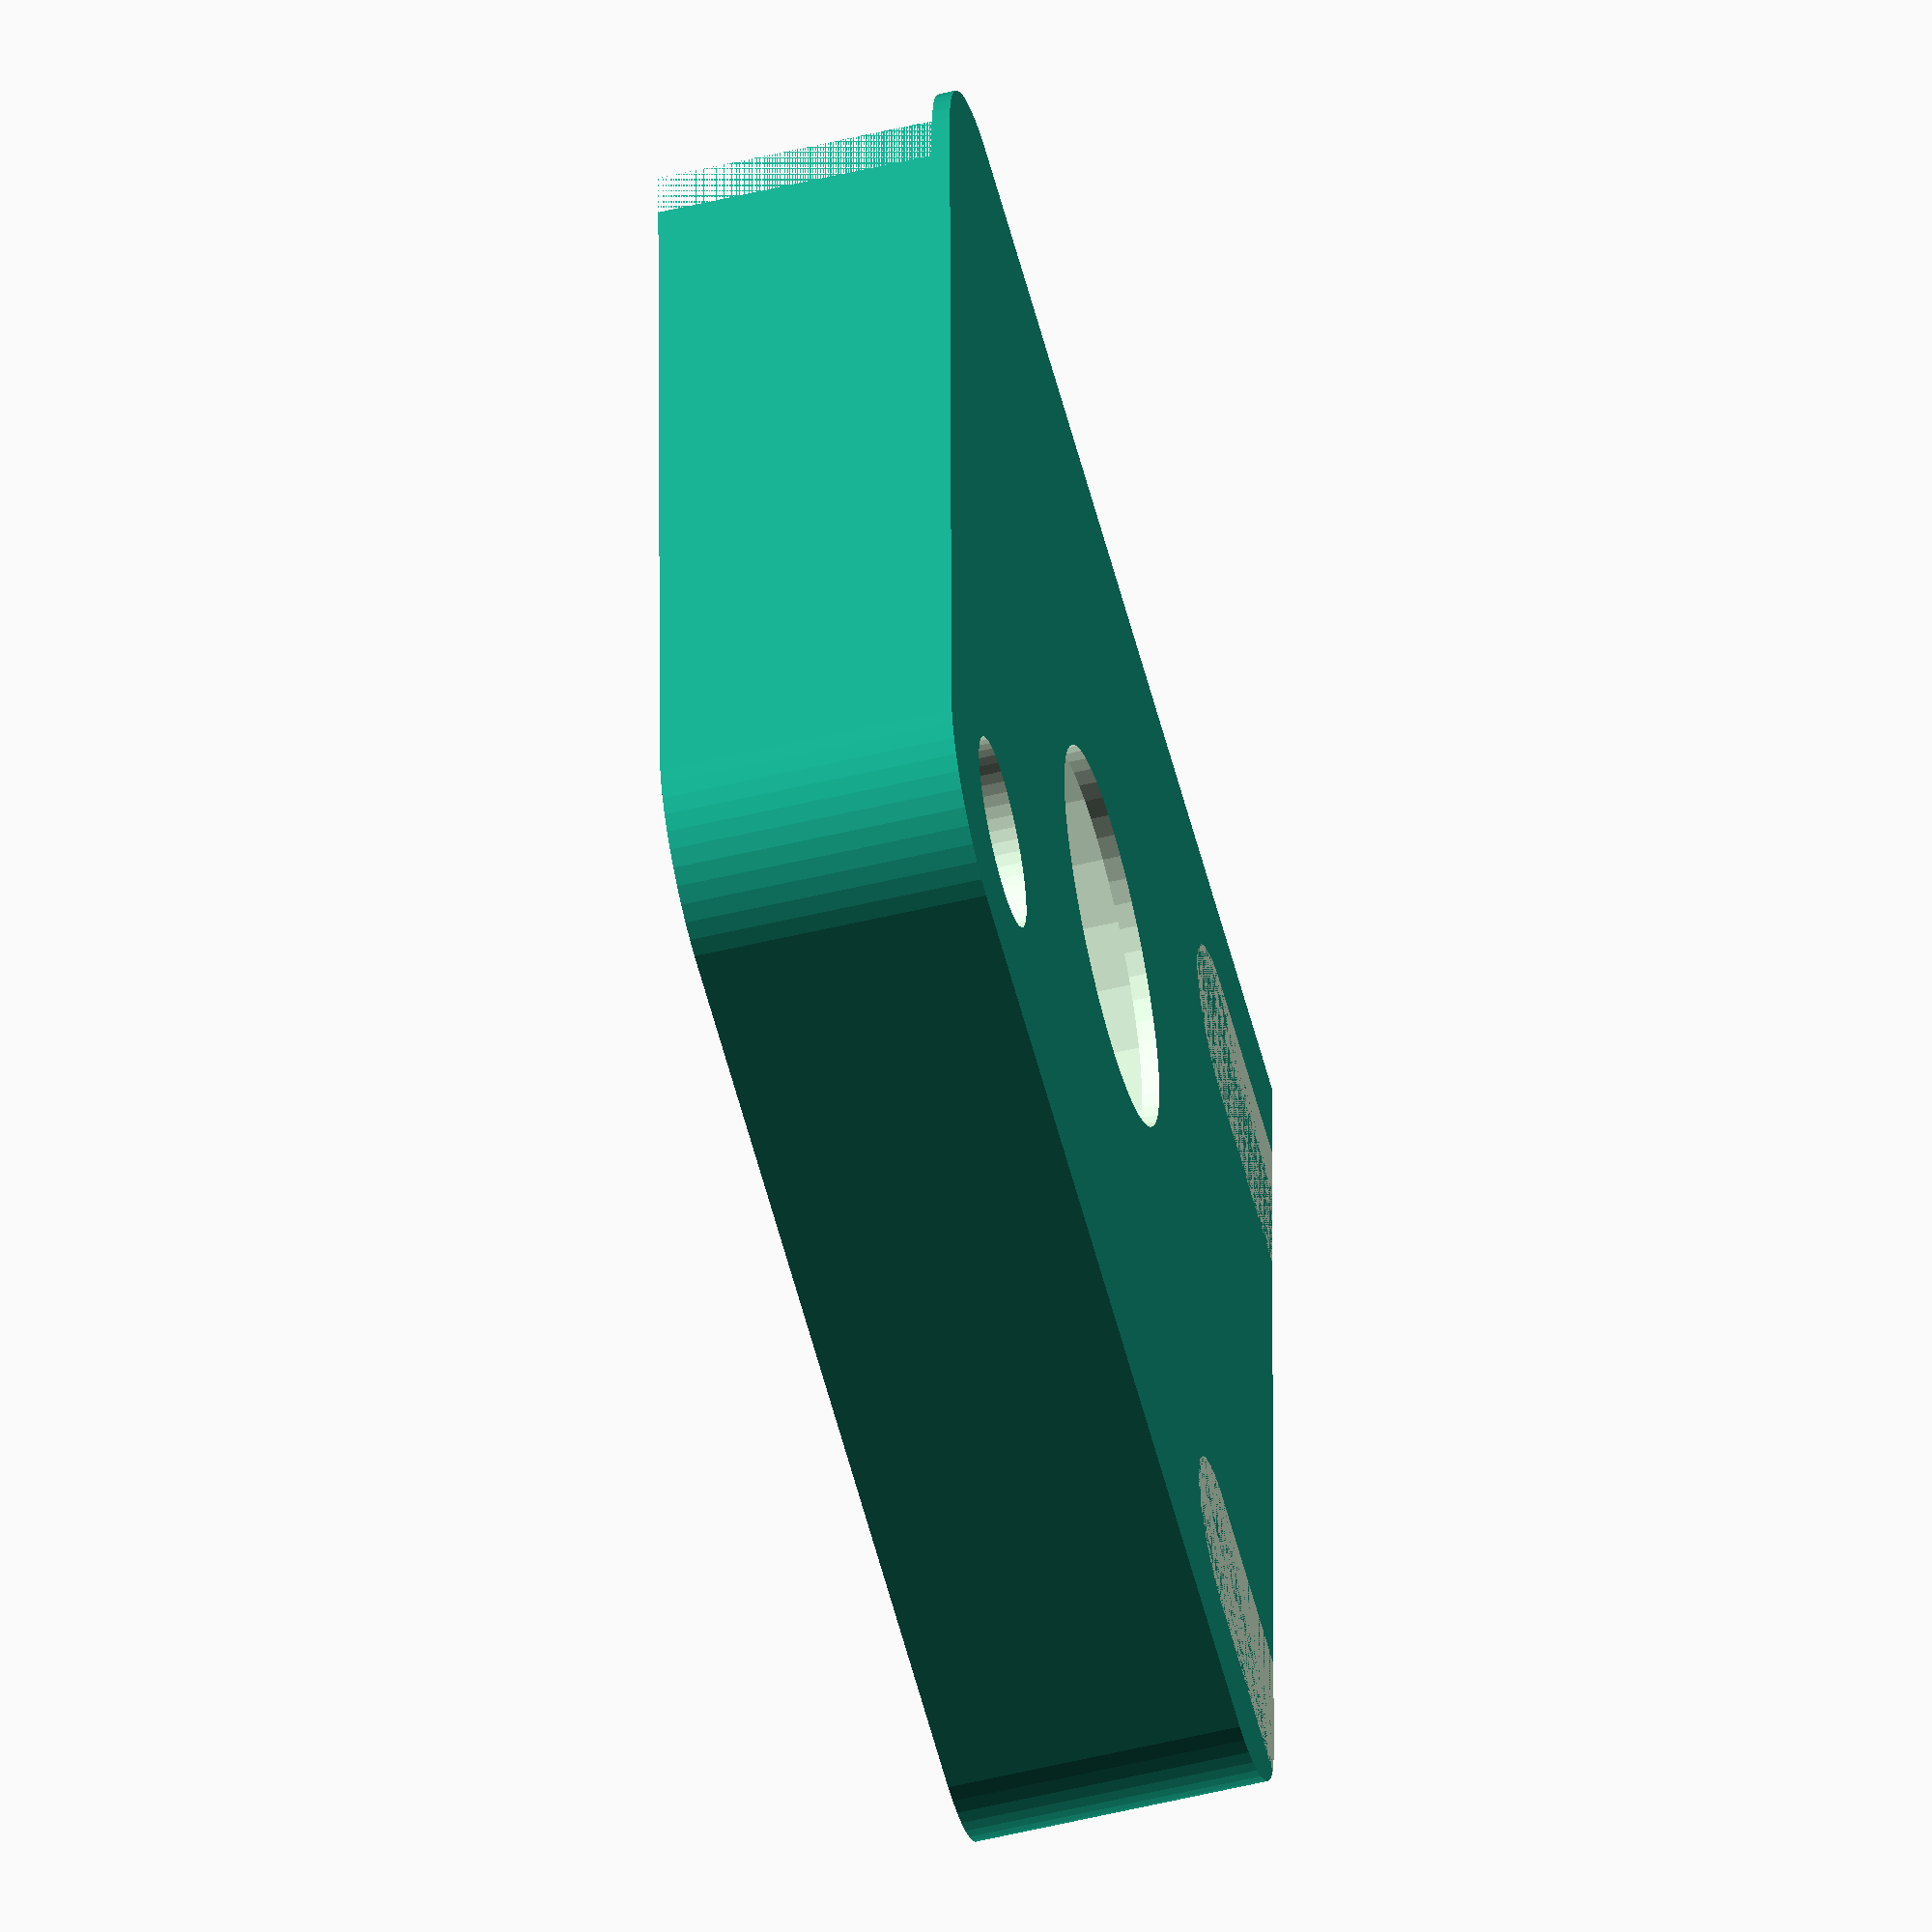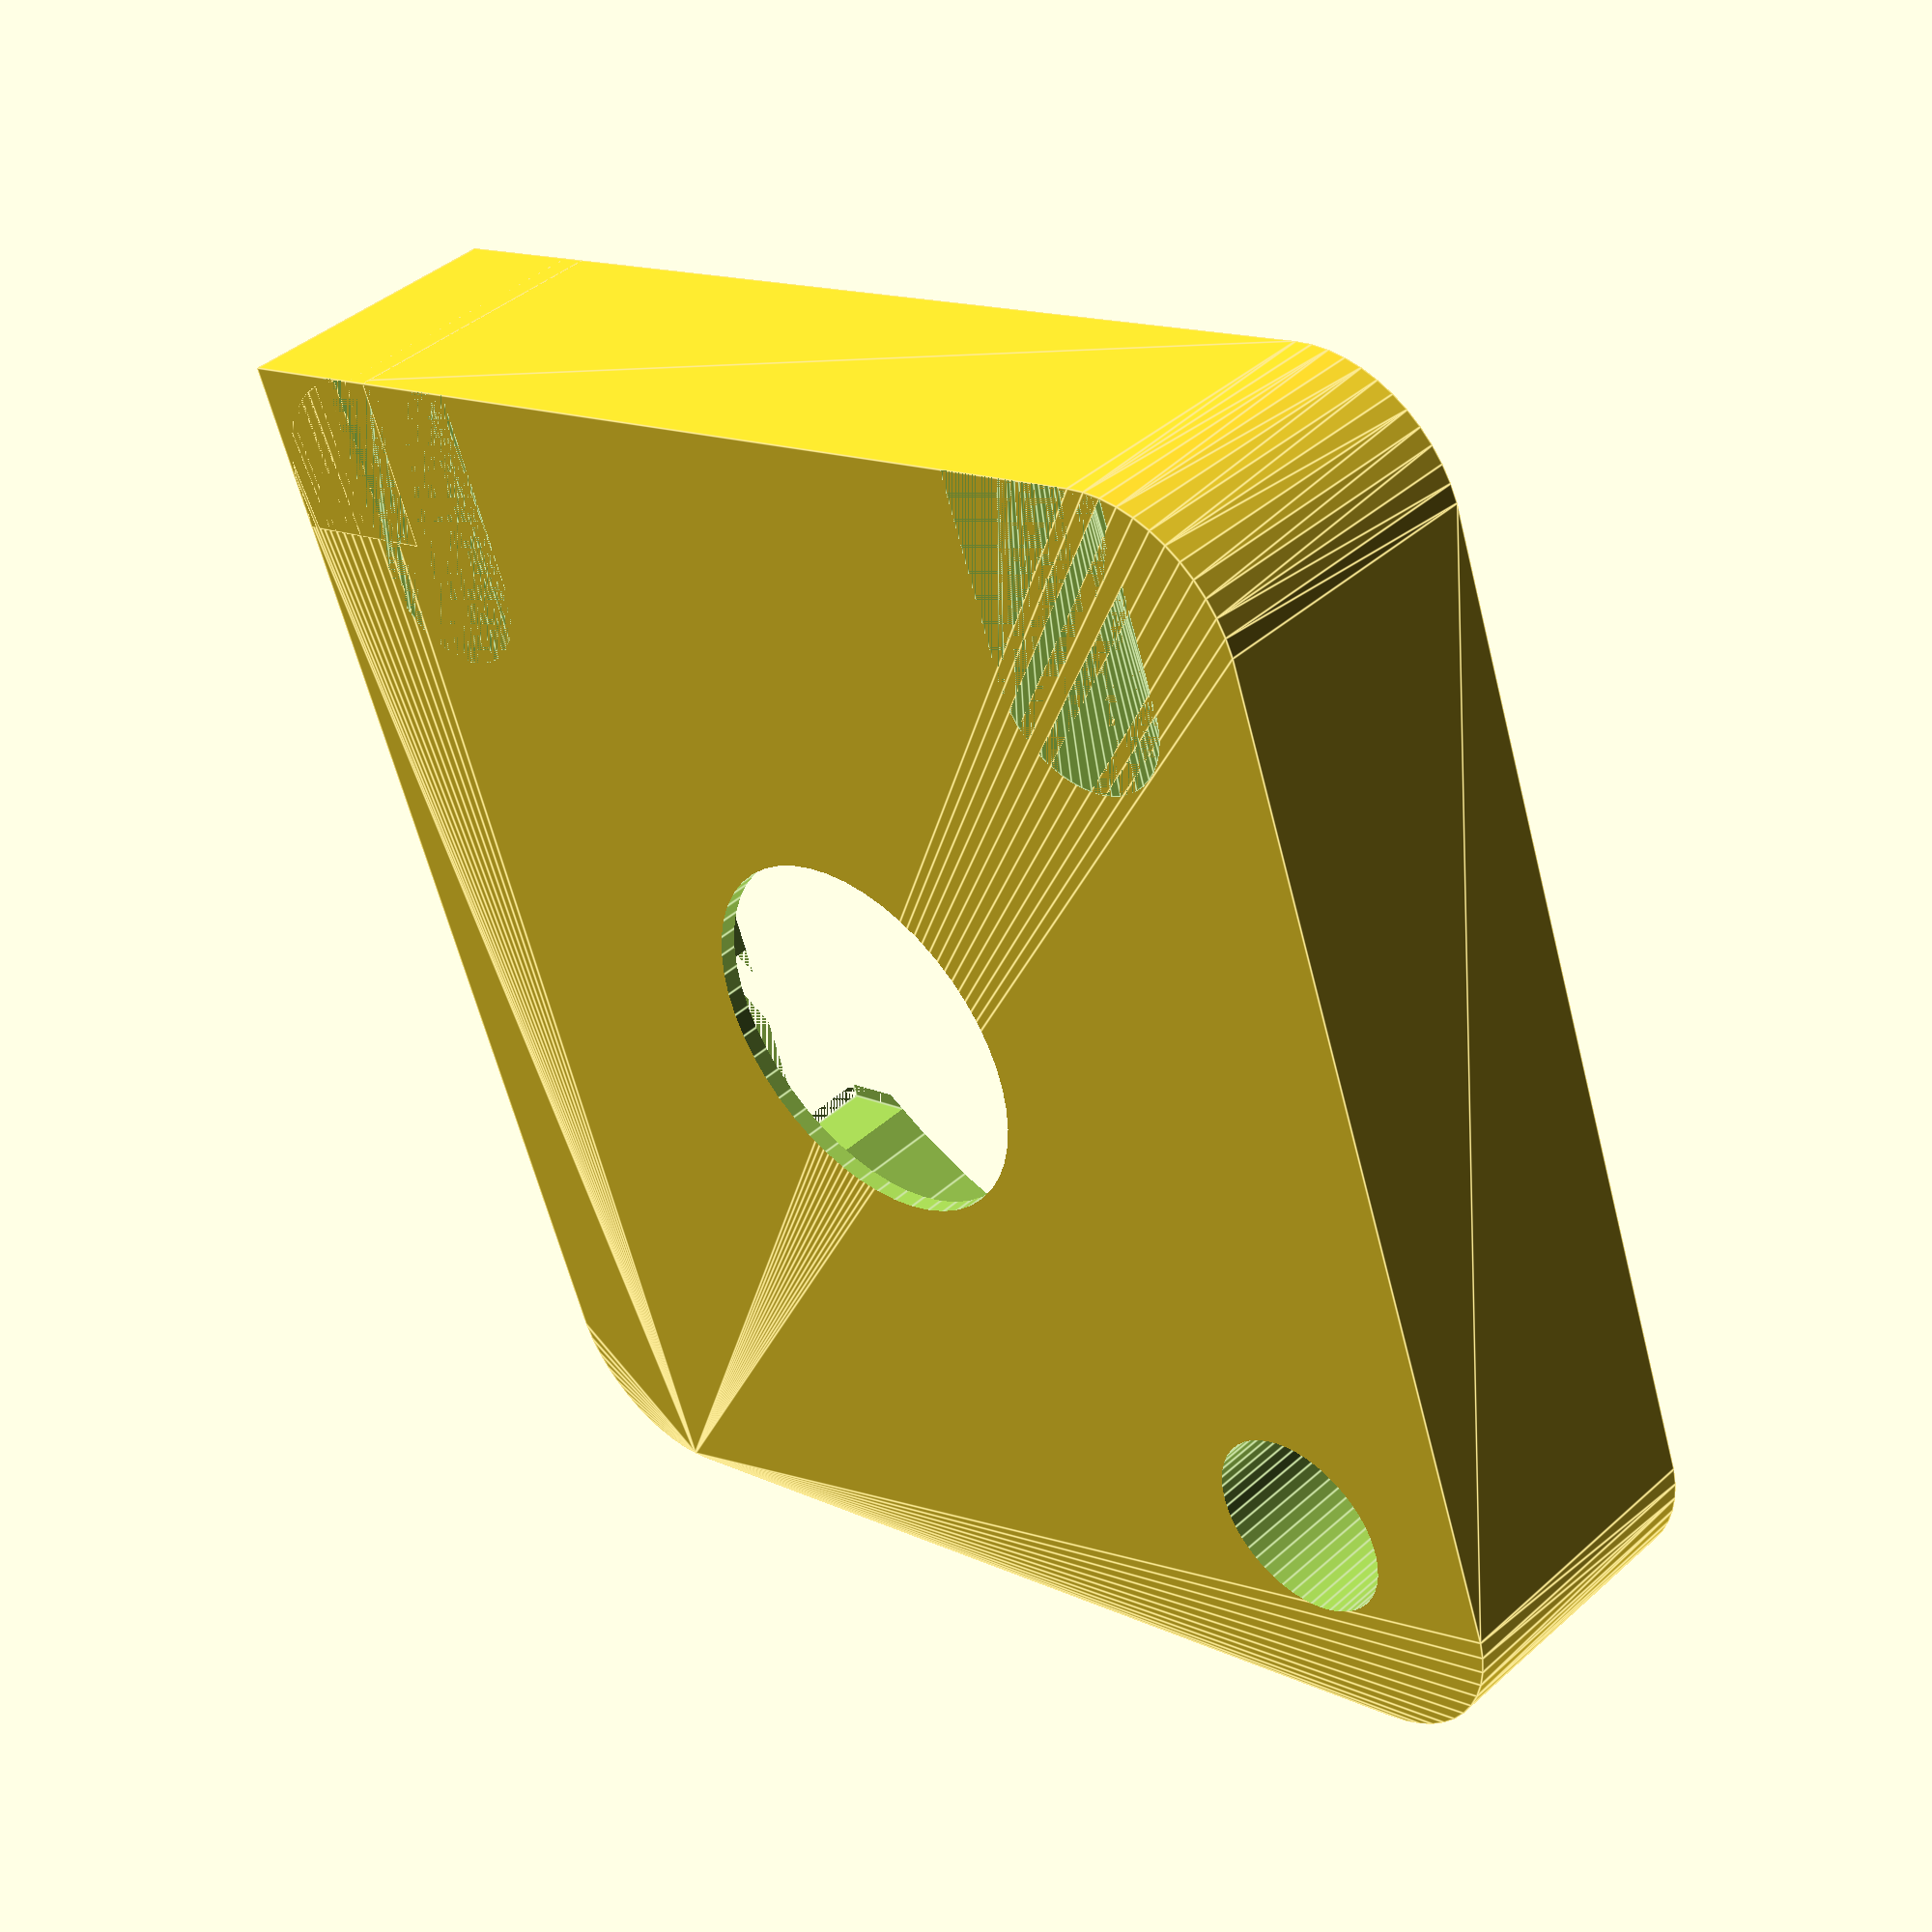
<openscad>
$fn = 50;


difference() {
	union() {
		hull() {
			translate(v = [-17.0000000000, 17.0000000000, 0]) {
				cylinder(h = 10, r = 5);
			}
			translate(v = [17.0000000000, 17.0000000000, 0]) {
				cylinder(h = 10, r = 5);
			}
			translate(v = [-17.0000000000, -17.0000000000, 0]) {
				cylinder(h = 10, r = 5);
			}
			translate(v = [17.0000000000, -17.0000000000, 0]) {
				cylinder(h = 10, r = 5);
			}
		}
		translate(v = [-22.0000000000, 16.0000000000, 0]) {
			cube(size = [6, 6, 10]);
		}
	}
	union() {
		translate(v = [-22.5000000000, -15.0000000000, -250.0000000000]) {
			rotate(a = [0, 0, 0]) {
				difference() {
					union() {
						hull() {
							translate(v = [7.5000000000, 0, 0]) {
								cylinder(h = 250, r = 3.2500000000, r1 = 3.2500000000, r2 = 3.2500000000);
							}
							translate(v = [-7.5000000000, 0, 0]) {
								cylinder(h = 250, r = 3.2500000000, r1 = 3.2500000000, r2 = 3.2500000000);
							}
						}
					}
					union();
				}
			}
		}
		translate(v = [-22.5000000000, 15.0000000000, -250.0000000000]) {
			rotate(a = [0, 0, 0]) {
				difference() {
					union() {
						hull() {
							translate(v = [7.5000000000, 0, 0]) {
								cylinder(h = 250, r = 3.2500000000, r1 = 3.2500000000, r2 = 3.2500000000);
							}
							translate(v = [-7.5000000000, 0, 0]) {
								cylinder(h = 250, r = 3.2500000000, r1 = 3.2500000000, r2 = 3.2500000000);
							}
						}
					}
					union();
				}
			}
		}
		translate(v = [-21.5000000000, 21.0000000000, 0.5000000000]) {
			cube(size = [25, 1, 9.0000000000]);
		}
		translate(v = [15.0000000000, -15.0000000000, -50.0000000000]) {
			cylinder(h = 100, r = 3.2500000000);
		}
		translate(v = [0.0000000000, 11.0000000000, 0.6000000000]) {
			cube(size = [11, 8, 12.4000000000]);
		}
		translate(v = [0, 0, 0.6000000000]) {
			cylinder(h = 12.4000000000, r = 17.0000000000);
		}
		translate(v = [0, 0, -5.0000000000]) {
			cylinder(h = 10, r = 6.5000000000);
		}
		translate(v = [0.0000000000, 15.0000000000, 0.6000000000]) {
			cube(size = [22.0000000000, 4, 12.4000000000]);
		}
		translate(v = [16.0000000000, 15.0000000000, 0.6000000000]) {
			cube(size = [6, 7, 12.4000000000]);
		}
		translate(v = [6.0000000000, 15.0000000000, 8.5000000000]) {
			cube(size = [16, 7, 1.5000000000]);
		}
		translate(v = [3.2500000000, 22.7500000000, 0.6000000000]) {
			rotate(a = [0, 0, -45]) {
				cube(size = [7.5000000000, 1.5000000000, 12.4000000000]);
			}
		}
		translate(v = [2.5000000000, 10.0000000000, 0.6000000000]) {
			cube(size = [9.0000000000, 5, 9.4000000000]);
		}
	}
}
</openscad>
<views>
elev=55.8 azim=0.4 roll=104.1 proj=o view=solid
elev=318.3 azim=109.8 roll=223.0 proj=p view=edges
</views>
